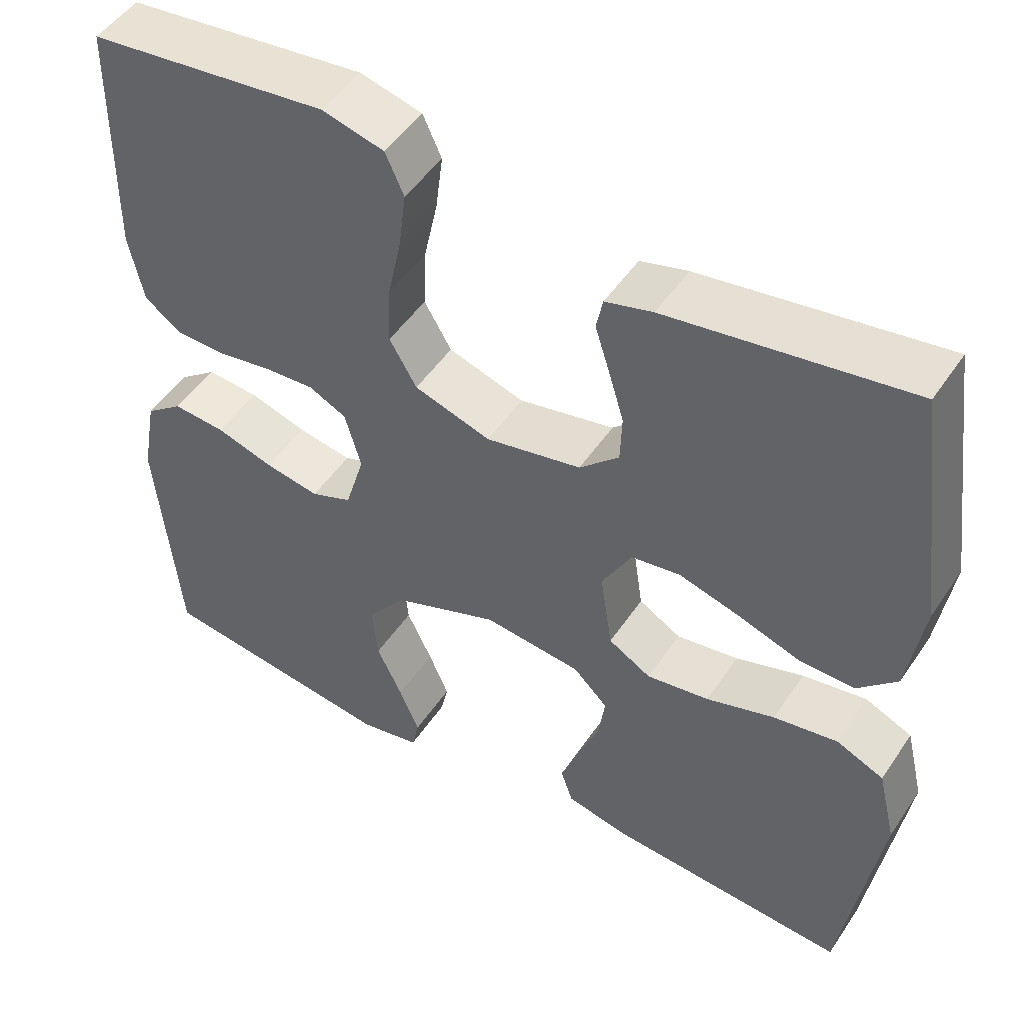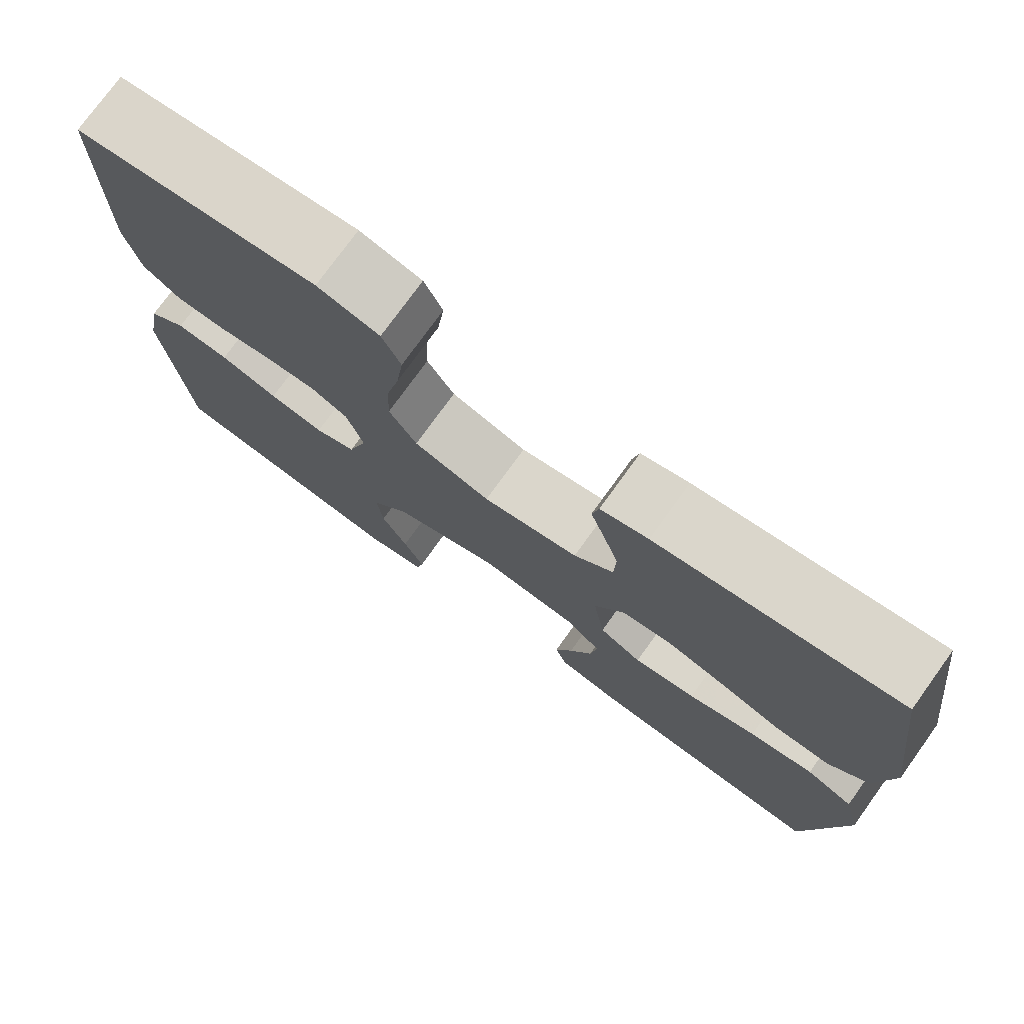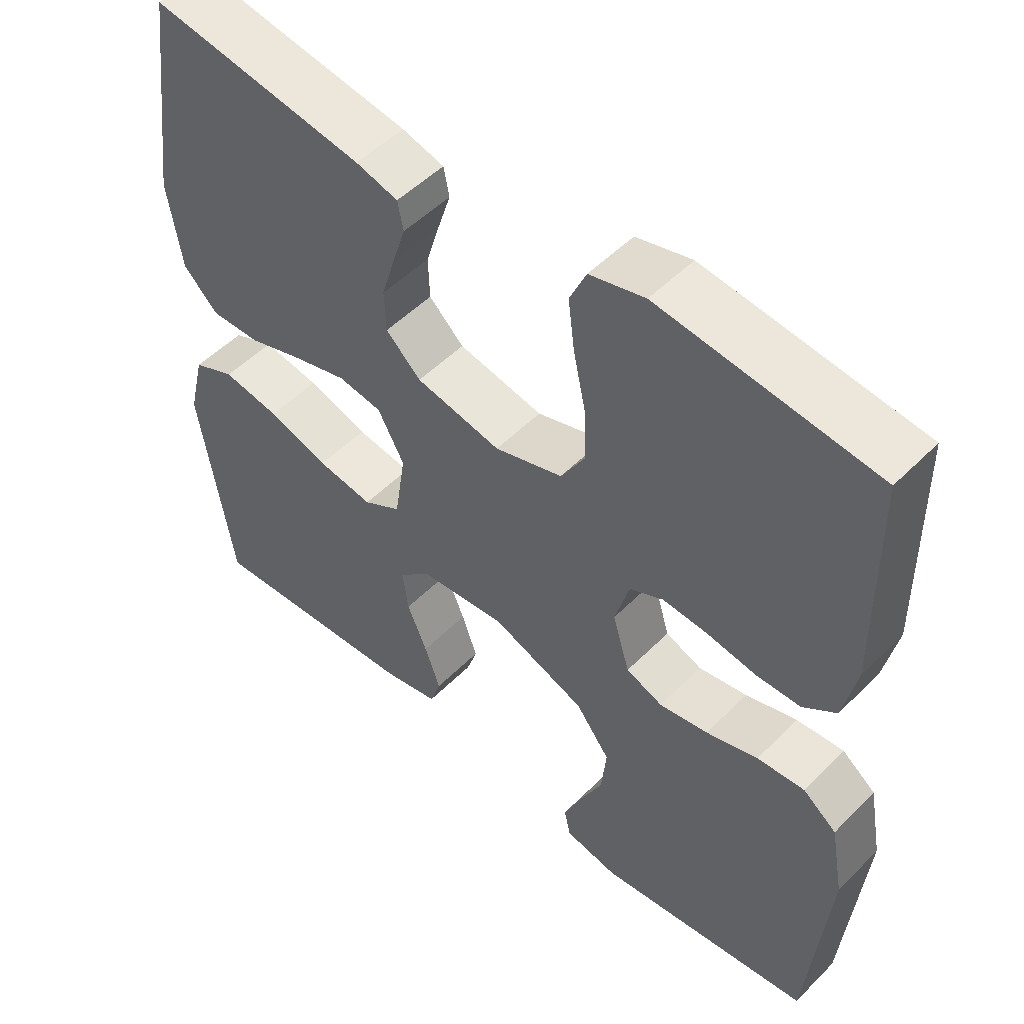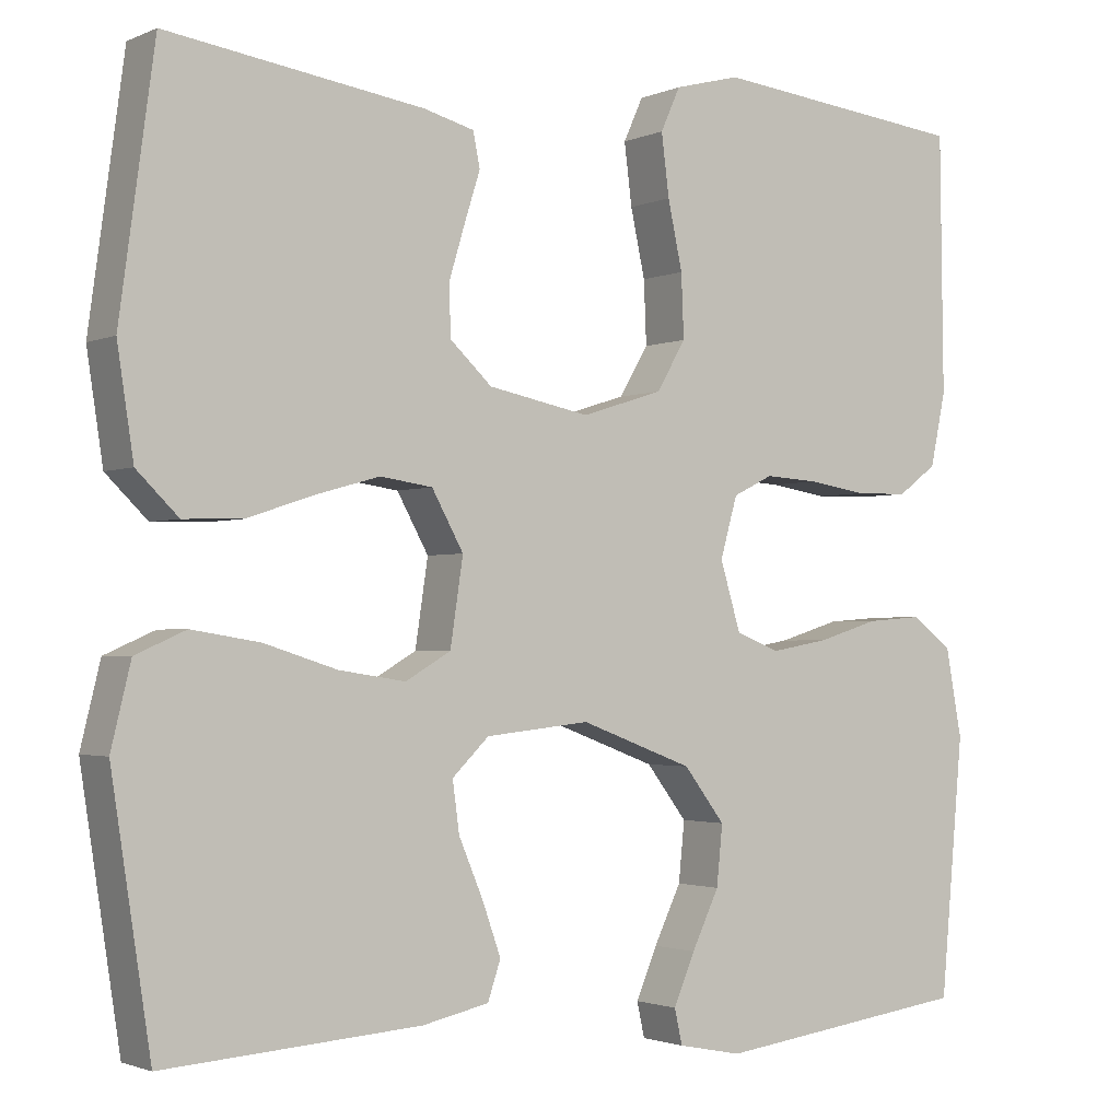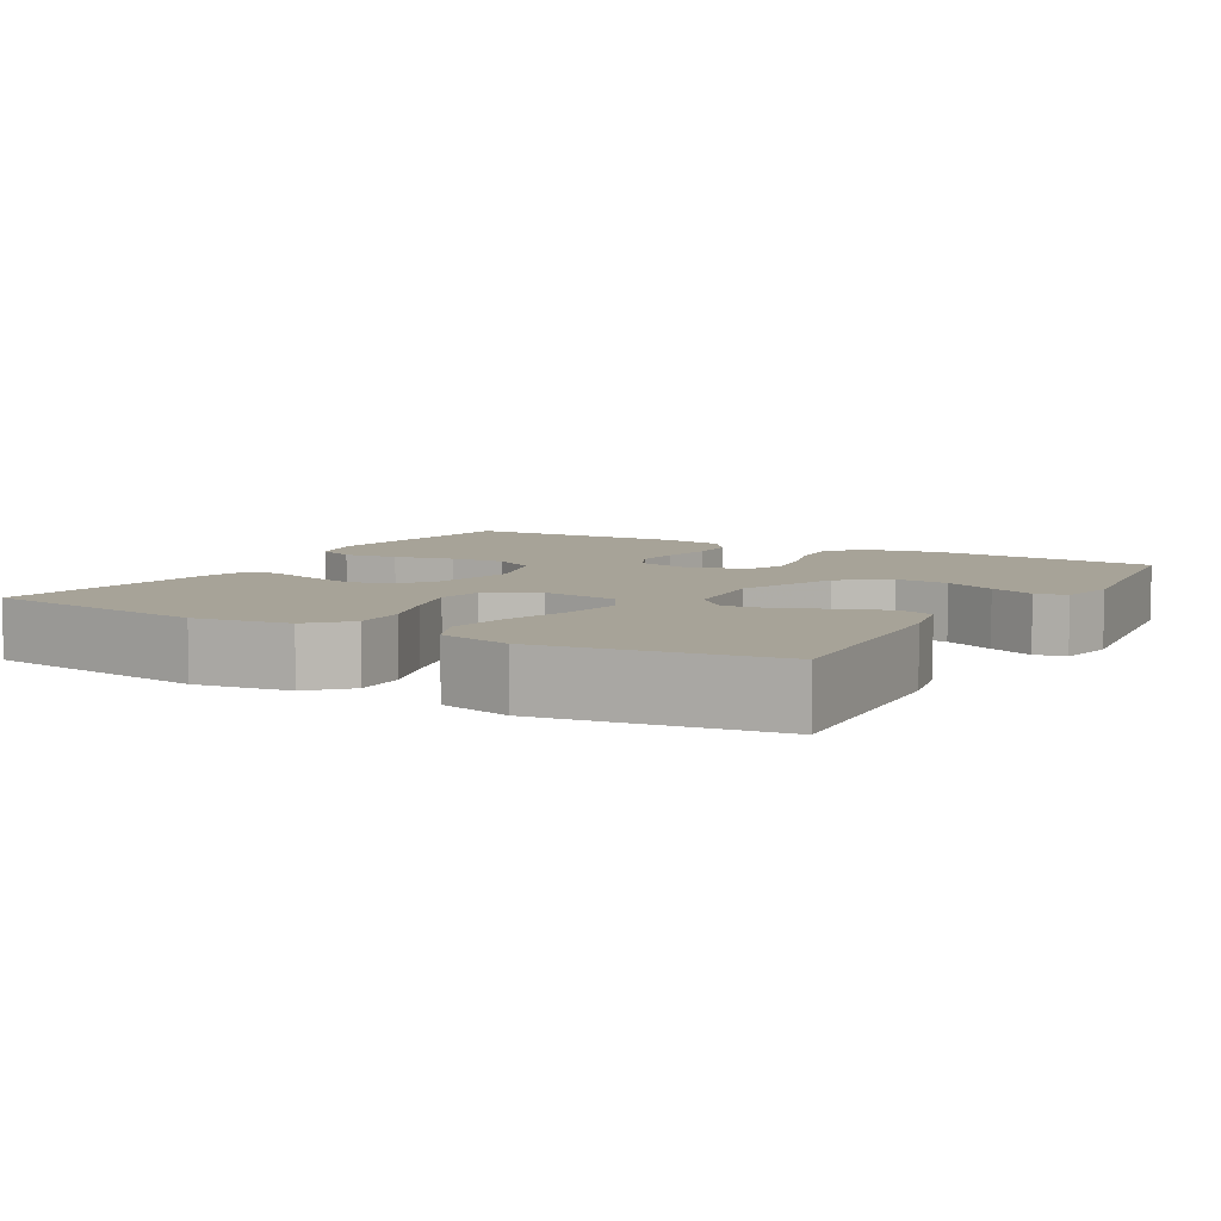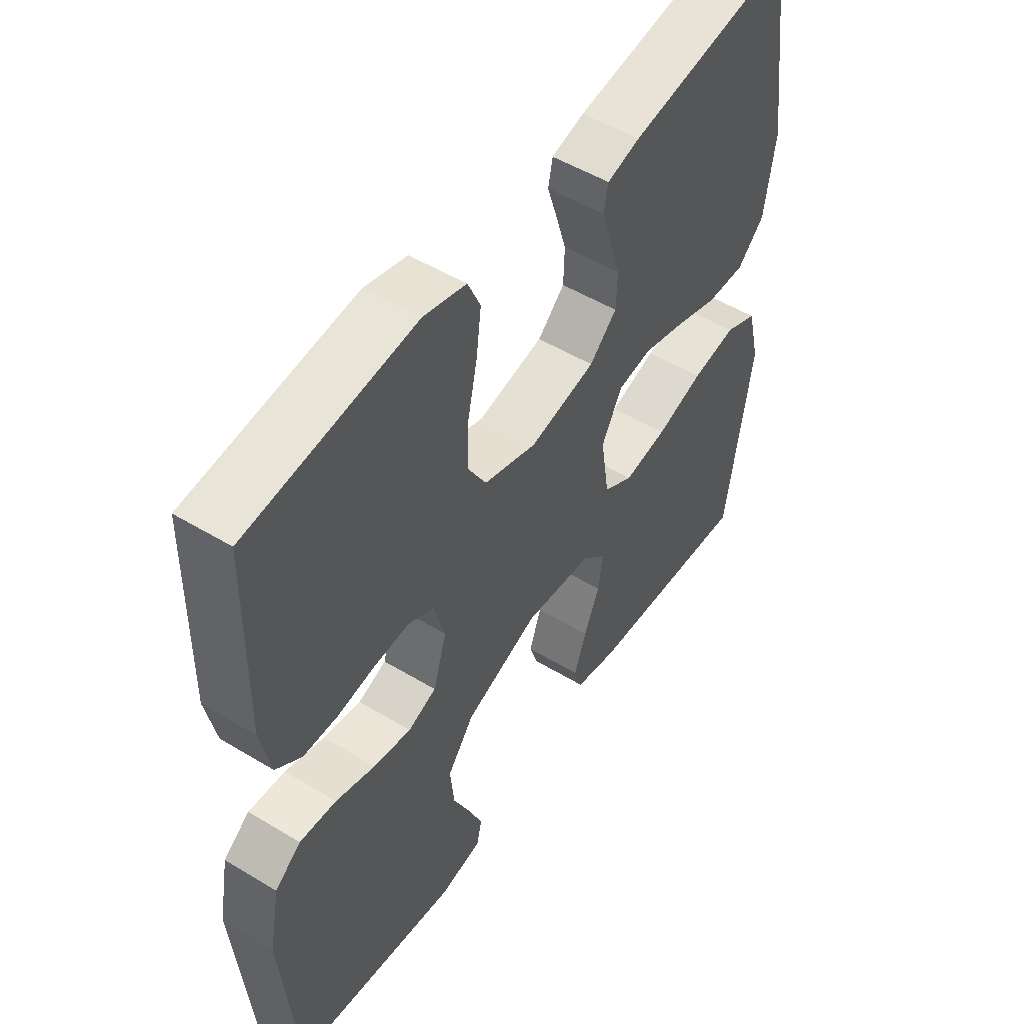
<metadata>
{"format":"obj","ext":"obj","renderer":"f3d","projection":"perspective","resolution":1024,"background":"white","views":[{"elev":49.3,"azim":32.5,"up":"+Z"},{"elev":76.2,"azim":35.8,"up":"+Z"},{"elev":51.3,"azim":-137.2,"up":"+Z"},{"elev":-1.9,"azim":146.2,"up":"+Z"},{"elev":6.8,"azim":120.0,"up":"+Y"},{"elev":51.2,"azim":-56.6,"up":"+Z"}]}
</metadata>
<code>
v -0.5 0.07 0.5
v -0.2 0.07 0.534
v -0.123 0.07 0.514
v -0.1 0.07 0.463
v -0.109 0.07 0.391
v -0.126 0.07 0.312
v -0.129 0.07 0.238
v -0.095 0.07 0.18
v 0 0.07 0.15
v 0.119 0.07 0.174
v 0.168 0.07 0.22
v 0.17 0.07 0.279
v 0.151 0.07 0.342
v 0.133 0.07 0.399
v 0.141 0.07 0.439
v 0.2 0.07 0.455
v 0.5 0.07 0.5
v 0.541 0.07 0.2
v 0.522 0.07 0.075
v 0.473 0.07 0.027
v 0.404 0.07 0.029
v 0.326 0.07 0.055
v 0.251 0.07 0.076
v 0.19 0.07 0.067
v 0.153 0.07 0
v 0.168 0.07 -0.1
v 0.221 0.07 -0.131
v 0.299 0.07 -0.119
v 0.384 0.07 -0.092
v 0.464 0.07 -0.079
v 0.523 0.07 -0.105
v 0.546 0.07 -0.2
v 0.5 0.07 -0.5
v 0.2 0.07 -0.479
v 0.122 0.07 -0.462
v 0.107 0.07 -0.417
v 0.129 0.07 -0.355
v 0.157 0.07 -0.289
v 0.165 0.07 -0.23
v 0.122 0.07 -0.188
v 0 0.07 -0.175
v -0.132 0.07 -0.225
v -0.18 0.07 -0.288
v -0.173 0.07 -0.358
v -0.141 0.07 -0.425
v -0.116 0.07 -0.484
v -0.125 0.07 -0.525
v -0.2 0.07 -0.54
v -0.5 0.07 -0.5
v -0.527 0.07 -0.2
v -0.508 0.07 -0.097
v -0.461 0.07 -0.061
v -0.395 0.07 -0.066
v -0.323 0.07 -0.088
v -0.255 0.07 -0.1
v -0.204 0.07 -0.08
v -0.18 0.07 0
v -0.2 0.07 0.071
v -0.247 0.07 0.094
v -0.31 0.07 0.09
v -0.378 0.07 0.079
v -0.44 0.07 0.08
v -0.486 0.07 0.114
v -0.504 0.07 0.2
v -0.5 0 0.5
v -0.2 0 0.534
v -0.123 0 0.514
v -0.1 0 0.463
v -0.109 0 0.391
v -0.126 0 0.312
v -0.129 0 0.238
v -0.095 0 0.18
v 0 0 0.15
v 0.119 0 0.174
v 0.168 0 0.22
v 0.17 0 0.279
v 0.151 0 0.342
v 0.133 0 0.399
v 0.141 0 0.439
v 0.2 0 0.455
v 0.5 0 0.5
v 0.541 0 0.2
v 0.522 0 0.075
v 0.473 0 0.027
v 0.404 0 0.029
v 0.326 0 0.055
v 0.251 0 0.076
v 0.19 0 0.067
v 0.153 0 0
v 0.168 0 -0.1
v 0.221 0 -0.131
v 0.299 0 -0.119
v 0.384 0 -0.092
v 0.464 0 -0.079
v 0.523 0 -0.105
v 0.546 0 -0.2
v 0.5 0 -0.5
v 0.2 0 -0.479
v 0.122 0 -0.462
v 0.107 0 -0.417
v 0.129 0 -0.355
v 0.157 0 -0.289
v 0.165 0 -0.23
v 0.122 0 -0.188
v 0 0 -0.175
v -0.132 0 -0.225
v -0.18 0 -0.288
v -0.173 0 -0.358
v -0.141 0 -0.425
v -0.116 0 -0.484
v -0.125 0 -0.525
v -0.2 0 -0.54
v -0.5 0 -0.5
v -0.527 0 -0.2
v -0.508 0 -0.097
v -0.461 0 -0.061
v -0.395 0 -0.066
v -0.323 0 -0.088
v -0.255 0 -0.1
v -0.204 0 -0.08
v -0.18 0 0
v -0.2 0 0.071
v -0.247 0 0.094
v -0.31 0 0.09
v -0.378 0 0.079
v -0.44 0 0.08
v -0.486 0 0.114
v -0.504 0 0.2
f 60 61 62 63
f 59 60 63 64
f 51 52 53 54
f 51 54 55
f 50 51 55
f 49 50 55
f 48 49 55 56
f 44 45 46 47
f 44 47 48
f 43 44 48 56
f 35 36 37 38
f 33 34 35 38
f 33 38 39
f 32 33 39 40
f 28 29 30 31
f 27 28 31 32
f 19 20 21 22
f 19 22 23
f 18 19 23
f 17 18 23 24
f 13 14 15 16
f 12 13 16 17
f 11 12 17 24
f 3 4 5 6
f 3 6 7
f 2 3 7
f 59 64 1 2
f 58 59 2 7
f 57 58 7 8
f 42 43 56 57
f 41 42 57 8
f 27 32 40 41
f 26 27 41
f 25 26 41 8
f 10 11 24 25
f 9 10 25
f 8 9 25
f 127 126 125 124
f 128 127 124 123
f 118 117 116 115
f 119 118 115
f 119 115 114
f 119 114 113
f 120 119 113 112
f 111 110 109 108
f 112 111 108
f 120 112 108 107
f 102 101 100 99
f 102 99 98 97
f 103 102 97
f 104 103 97 96
f 95 94 93 92
f 96 95 92 91
f 86 85 84 83
f 87 86 83
f 87 83 82
f 88 87 82 81
f 80 79 78 77
f 81 80 77 76
f 88 81 76 75
f 70 69 68 67
f 71 70 67
f 71 67 66
f 66 65 128 123
f 71 66 123 122
f 72 71 122 121
f 121 120 107 106
f 72 121 106 105
f 105 104 96 91
f 105 91 90
f 72 105 90 89
f 89 88 75 74
f 89 74 73
f 89 73 72
f 1 65 66 2
f 2 66 67 3
f 3 67 68 4
f 4 68 69 5
f 5 69 70 6
f 6 70 71 7
f 7 71 72 8
f 8 72 73 9
f 9 73 74 10
f 10 74 75 11
f 11 75 76 12
f 12 76 77 13
f 13 77 78 14
f 14 78 79 15
f 15 79 80 16
f 16 80 81 17
f 17 81 82 18
f 18 82 83 19
f 19 83 84 20
f 20 84 85 21
f 21 85 86 22
f 22 86 87 23
f 23 87 88 24
f 24 88 89 25
f 25 89 90 26
f 26 90 91 27
f 27 91 92 28
f 28 92 93 29
f 29 93 94 30
f 30 94 95 31
f 31 95 96 32
f 32 96 97 33
f 33 97 98 34
f 34 98 99 35
f 35 99 100 36
f 36 100 101 37
f 37 101 102 38
f 38 102 103 39
f 39 103 104 40
f 40 104 105 41
f 41 105 106 42
f 42 106 107 43
f 43 107 108 44
f 44 108 109 45
f 45 109 110 46
f 46 110 111 47
f 47 111 112 48
f 48 112 113 49
f 49 113 114 50
f 50 114 115 51
f 51 115 116 52
f 52 116 117 53
f 53 117 118 54
f 54 118 119 55
f 55 119 120 56
f 56 120 121 57
f 57 121 122 58
f 58 122 123 59
f 59 123 124 60
f 60 124 125 61
f 61 125 126 62
f 62 126 127 63
f 63 127 128 64
f 64 128 65 1

</code>
